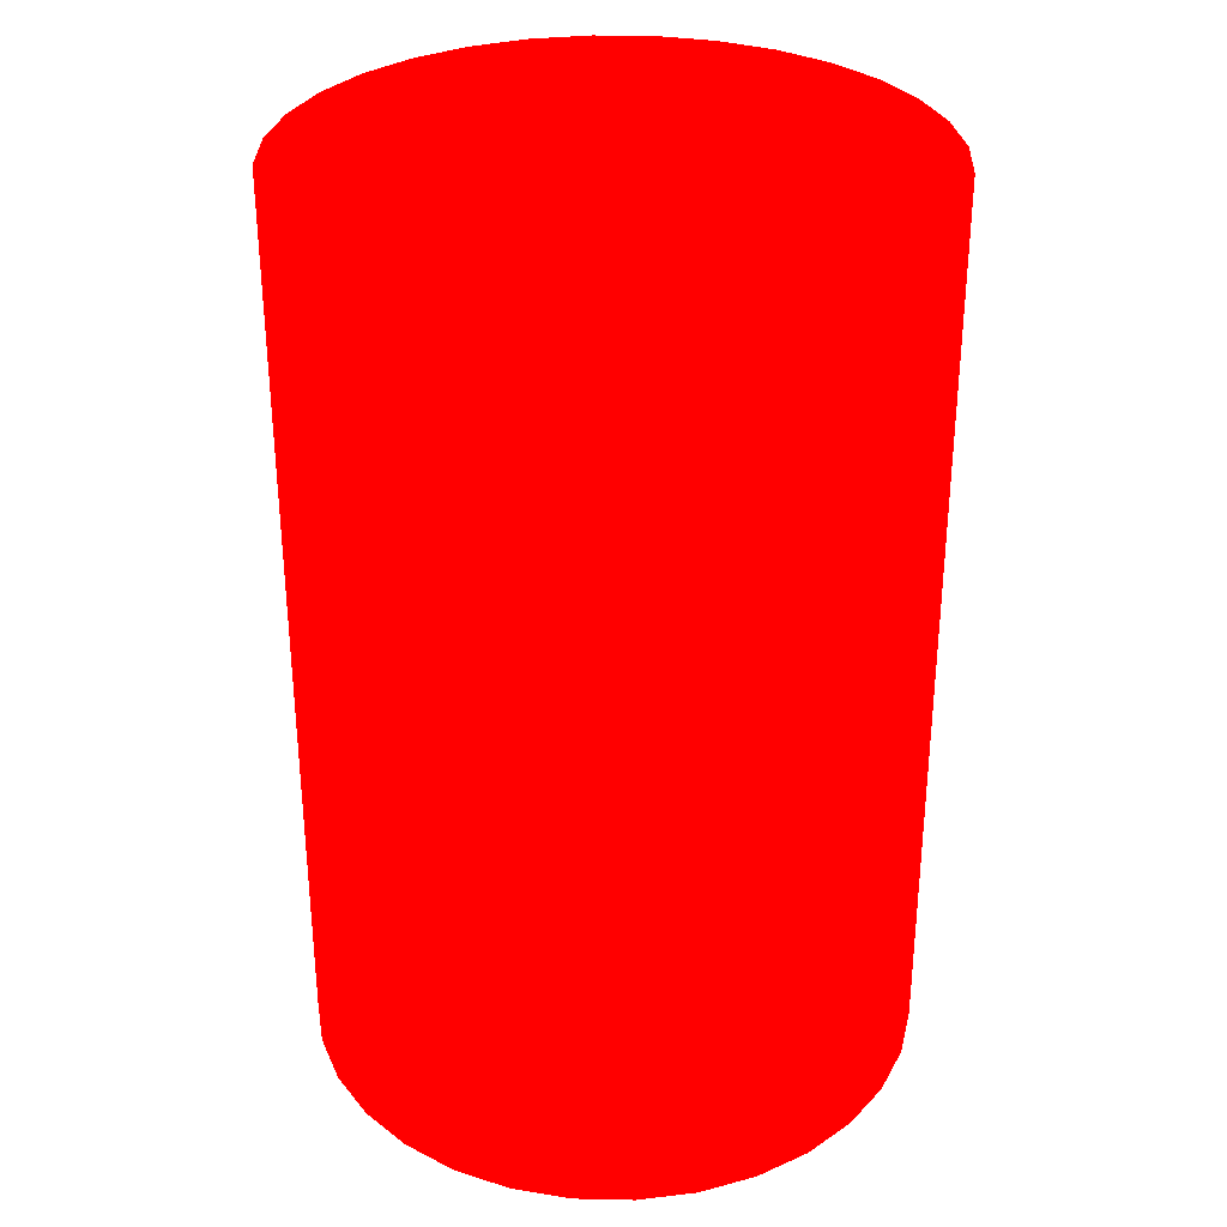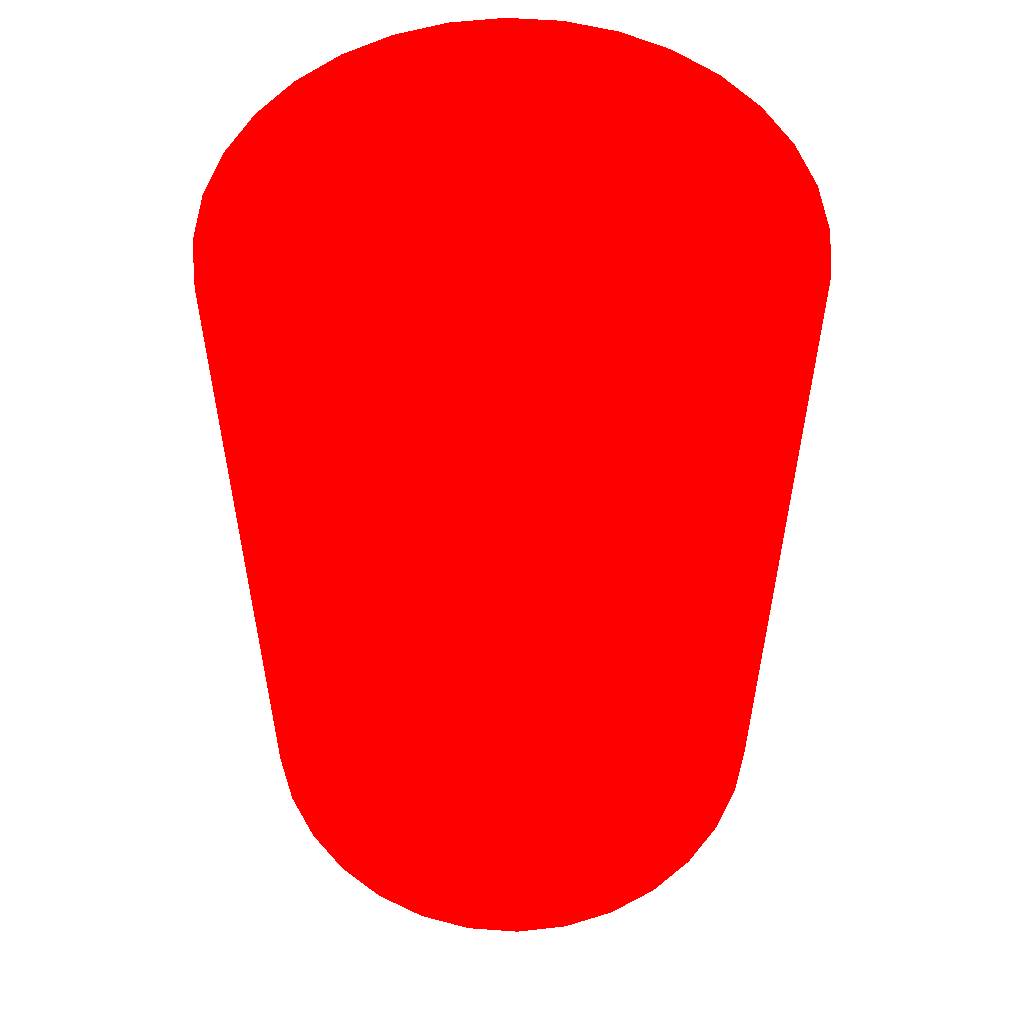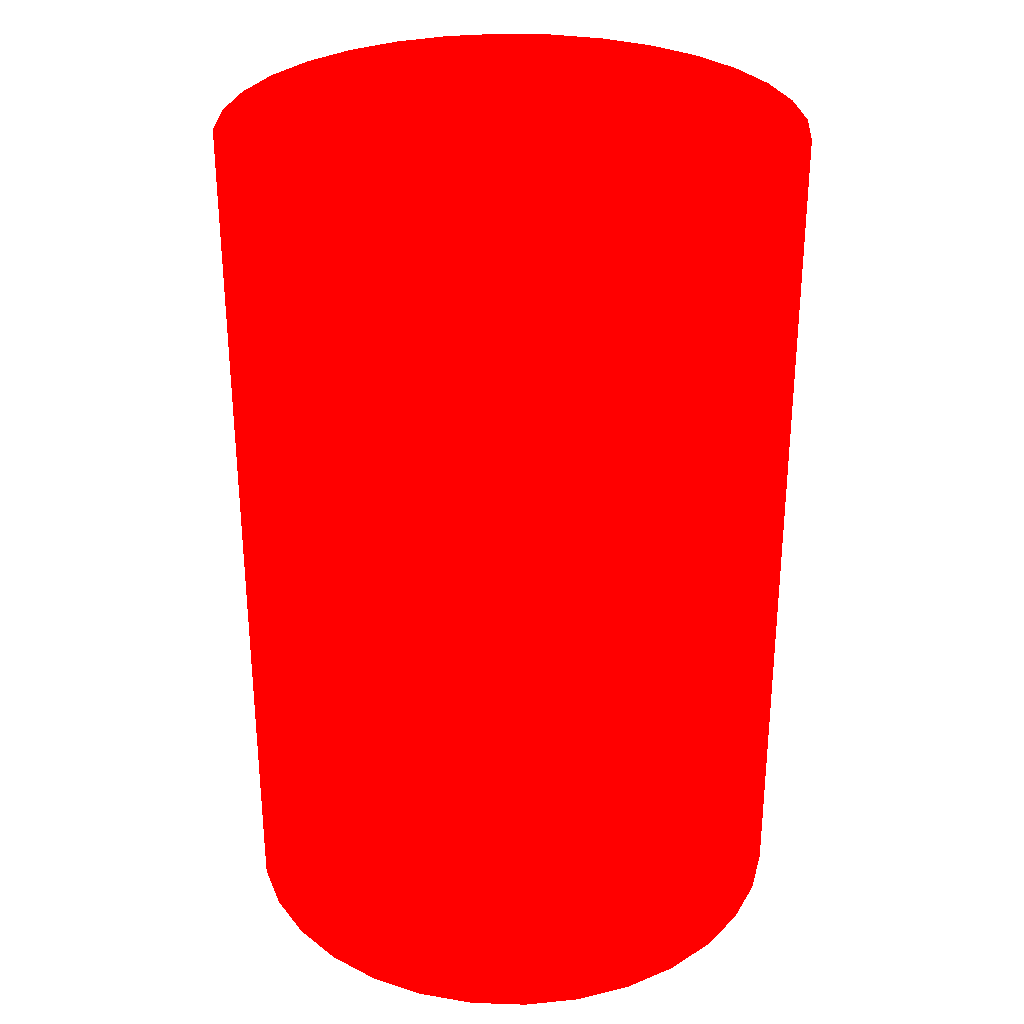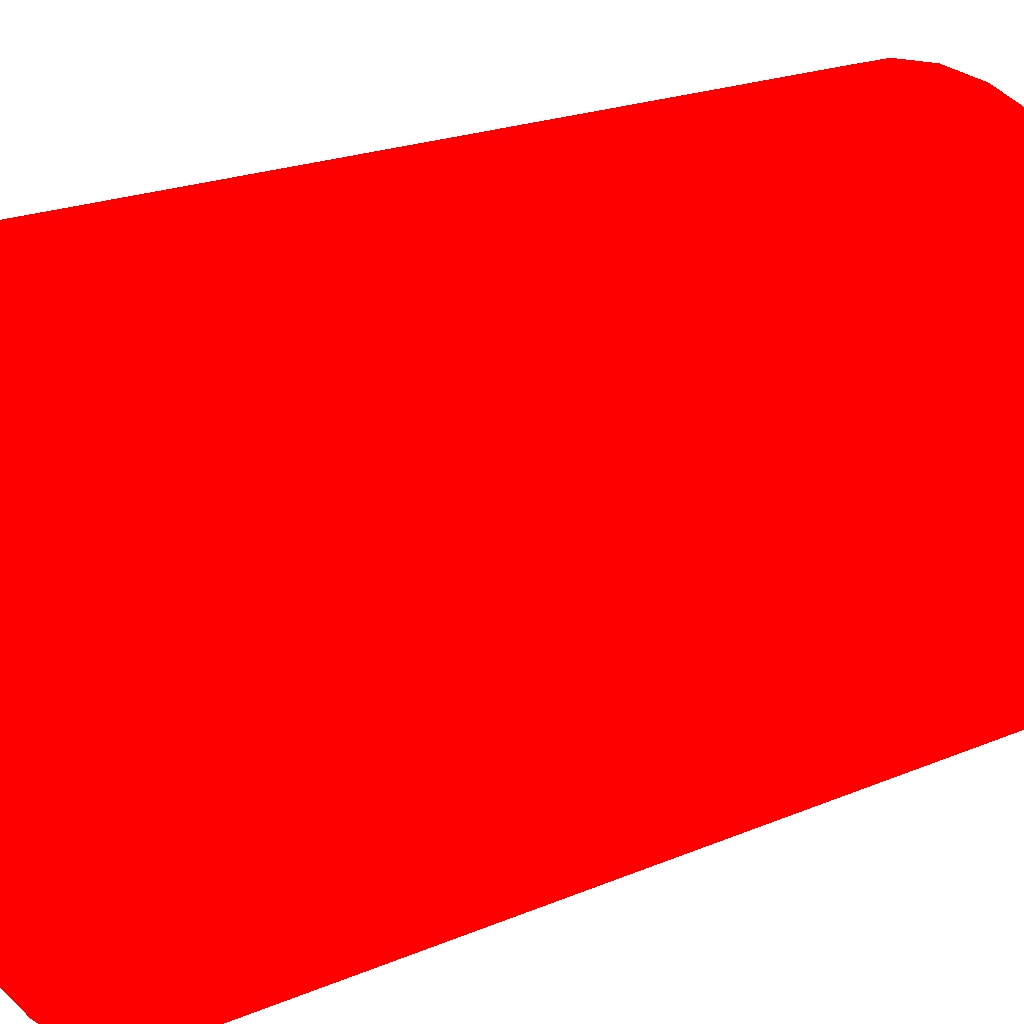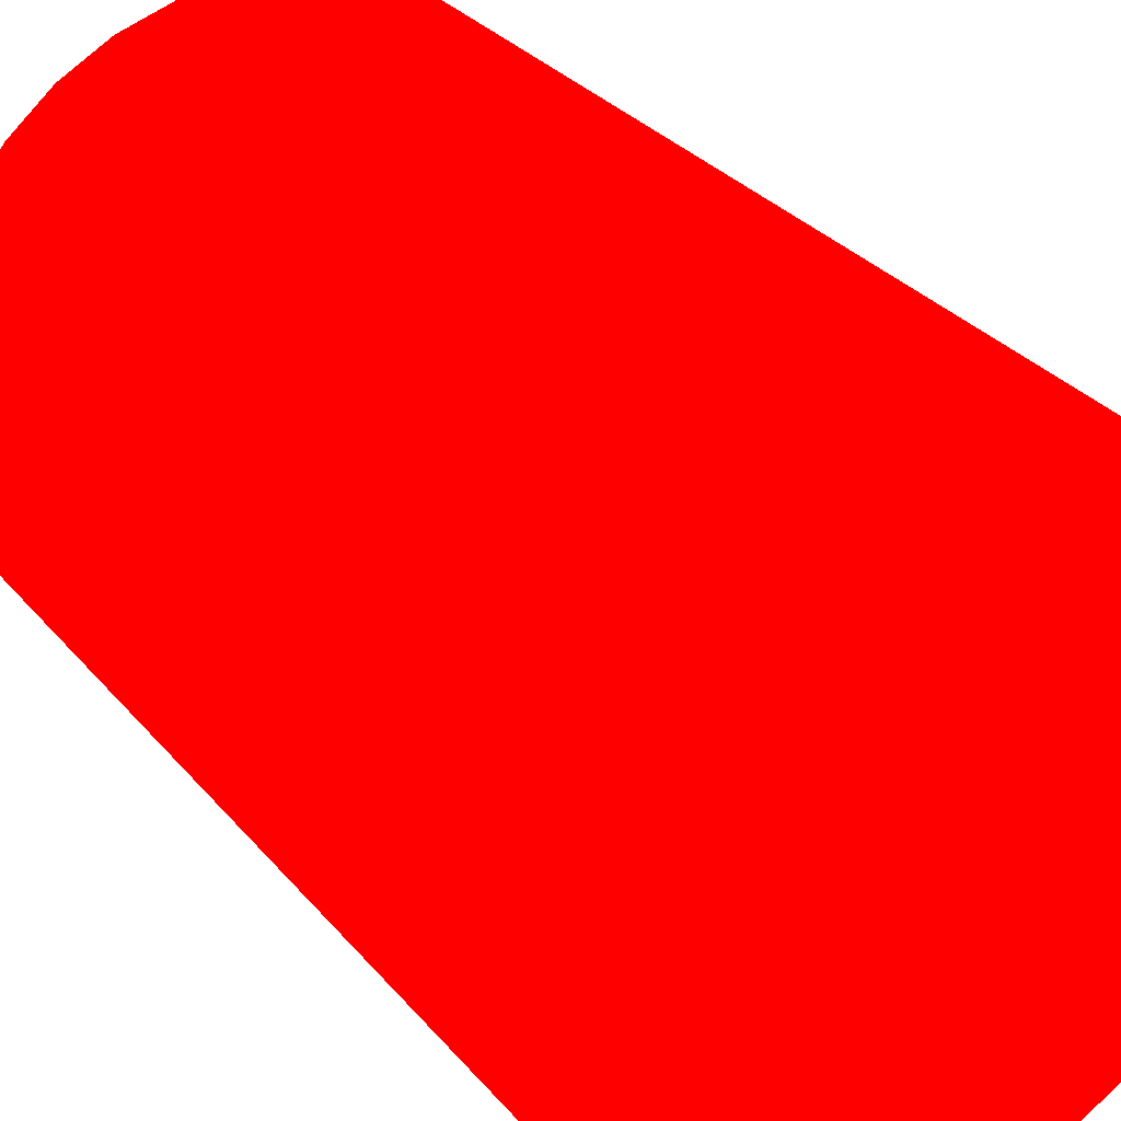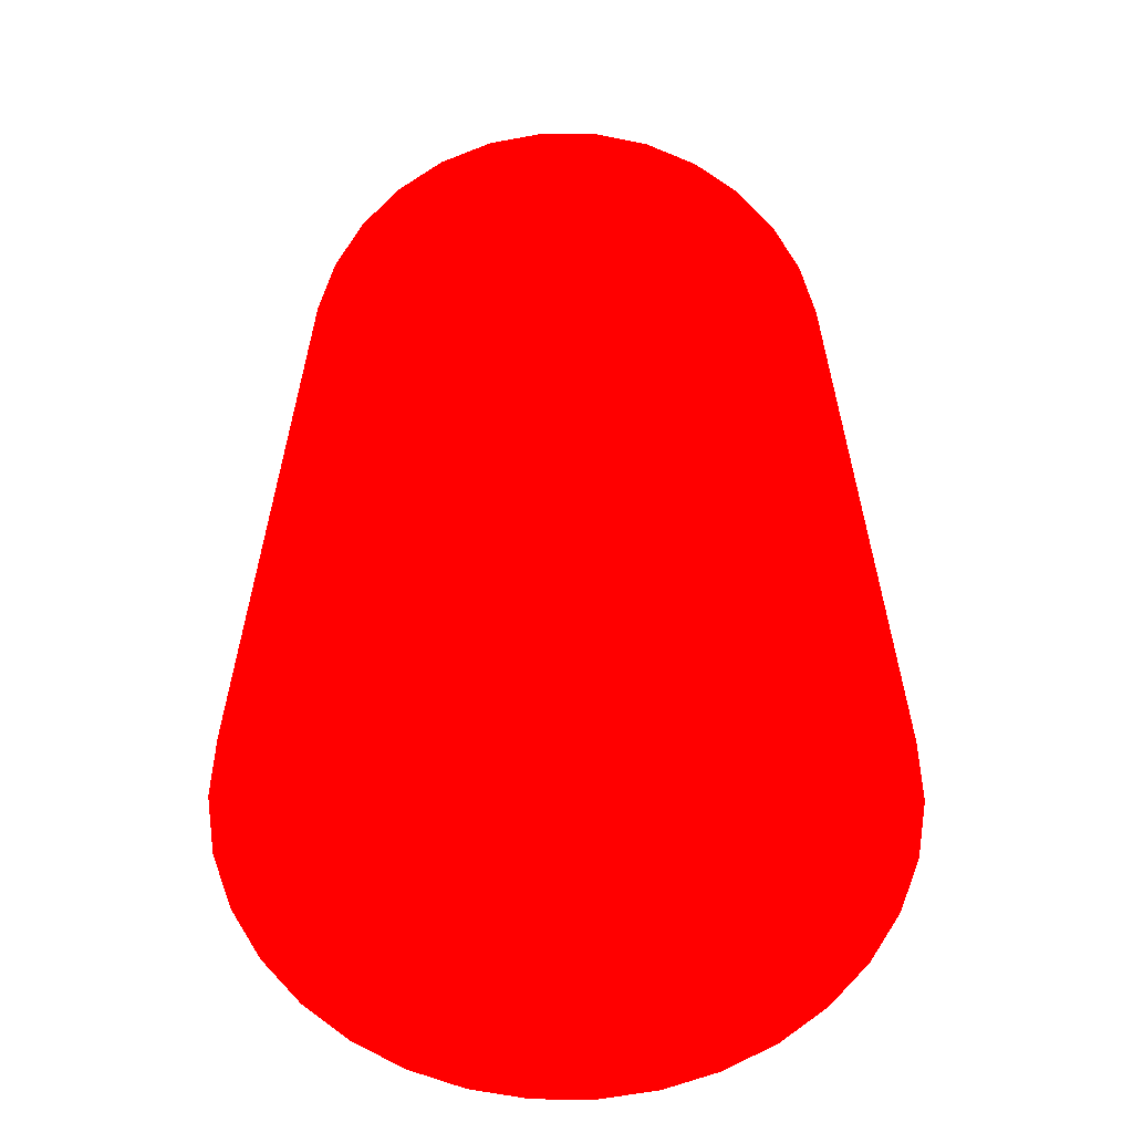
<metadata>
{"format":"obj","ext":"obj","renderer":"f3d","projection":"perspective","resolution":1024,"background":"white","views":[{"elev":31.8,"azim":164.9,"up":"+Z"},{"elev":54.8,"azim":-68.7,"up":"+Z"},{"elev":29.9,"azim":-70.3,"up":"+Z"},{"elev":21.2,"azim":-127.0,"up":"+Y"},{"elev":31.4,"azim":147.2,"up":"+Y"},{"elev":-60.9,"azim":-62.3,"up":"+Z"}]}
</metadata>
<code>
v 0.6623 -0.4196 -0.04861 1 0 0
v 0.7623 -0.4196 -0.04861 1 0 0
v 0.7623 -0.4196 0.2514 1 0 0
v 0.6623 -0.4196 0.2514 1 0 0
v 0.7603 -0.4001 -0.04861 1 0 0
v 0.7603 -0.4001 0.2514 1 0 0
v 0.7547 -0.3813 -0.04861 1 0 0
v 0.7547 -0.3813 0.2514 1 0 0
v 0.7454 -0.364 -0.04861 1 0 0
v 0.7454 -0.364 0.2514 1 0 0
v 0.733 -0.3489 -0.04861 1 0 0
v 0.733 -0.3489 0.2514 1 0 0
v 0.7178 -0.3364 -0.04861 1 0 0
v 0.7178 -0.3364 0.2514 1 0 0
v 0.7005 -0.3272 -0.04861 1 0 0
v 0.7005 -0.3272 0.2514 1 0 0
v 0.6818 -0.3215 -0.04861 1 0 0
v 0.6818 -0.3215 0.2514 1 0 0
v 0.6623 -0.3196 -0.04861 1 0 0
v 0.6623 -0.3196 0.2514 1 0 0
v 0.6428 -0.3215 -0.04861 1 0 0
v 0.6428 -0.3215 0.2514 1 0 0
v 0.624 -0.3272 -0.04861 1 0 0
v 0.624 -0.3272 0.2514 1 0 0
v 0.6067 -0.3364 -0.04861 1 0 0
v 0.6067 -0.3364 0.2514 1 0 0
v 0.5916 -0.3489 -0.04861 1 0 0
v 0.5916 -0.3489 0.2514 1 0 0
v 0.5791 -0.364 -0.04861 1 0 0
v 0.5791 -0.364 0.2514 1 0 0
v 0.5699 -0.3813 -0.04861 1 0 0
v 0.5699 -0.3813 0.2514 1 0 0
v 0.5642 -0.4001 -0.04861 1 0 0
v 0.5642 -0.4001 0.2514 1 0 0
v 0.5623 -0.4196 -0.04861 1 0 0
v 0.5623 -0.4196 0.2514 1 0 0
v 0.5642 -0.4391 -0.04861 1 0 0
v 0.5642 -0.4391 0.2514 1 0 0
v 0.5699 -0.4578 -0.04861 1 0 0
v 0.5699 -0.4578 0.2514 1 0 0
v 0.5791 -0.4751 -0.04861 1 0 0
v 0.5791 -0.4751 0.2514 1 0 0
v 0.5916 -0.4903 -0.04861 1 0 0
v 0.5916 -0.4903 0.2514 1 0 0
v 0.6067 -0.5027 -0.04861 1 0 0
v 0.6067 -0.5027 0.2514 1 0 0
v 0.624 -0.512 -0.04861 1 0 0
v 0.624 -0.512 0.2514 1 0 0
v 0.6428 -0.5177 -0.04861 1 0 0
v 0.6428 -0.5177 0.2514 1 0 0
v 0.6623 -0.5196 -0.04861 1 0 0
v 0.6623 -0.5196 0.2514 1 0 0
v 0.6818 -0.5177 -0.04861 1 0 0
v 0.6818 -0.5177 0.2514 1 0 0
v 0.7005 -0.512 -0.04861 1 0 0
v 0.7005 -0.512 0.2514 1 0 0
v 0.7178 -0.5027 -0.04861 1 0 0
v 0.7178 -0.5027 0.2514 1 0 0
v 0.733 -0.4903 -0.04861 1 0 0
v 0.733 -0.4903 0.2514 1 0 0
v 0.7454 -0.4751 -0.04861 1 0 0
v 0.7454 -0.4751 0.2514 1 0 0
v 0.7547 -0.4578 -0.04861 1 0 0
v 0.7547 -0.4578 0.2514 1 0 0
v 0.7603 -0.4391 -0.04861 1 0 0
v 0.7603 -0.4391 0.2514 1 0 0
f 2 1 5
f 2 5 3
f 3 5 6
f 3 6 4
f 5 1 7
f 5 7 6
f 6 7 8
f 6 8 4
f 7 1 9
f 7 9 8
f 8 9 10
f 8 10 4
f 9 1 11
f 9 11 10
f 10 11 12
f 10 12 4
f 11 1 13
f 11 13 12
f 12 13 14
f 12 14 4
f 13 1 15
f 13 15 14
f 14 15 16
f 14 16 4
f 15 1 17
f 15 17 16
f 16 17 18
f 16 18 4
f 17 1 19
f 17 19 18
f 18 19 20
f 18 20 4
f 19 1 21
f 19 21 20
f 20 21 22
f 20 22 4
f 21 1 23
f 21 23 22
f 22 23 24
f 22 24 4
f 23 1 25
f 23 25 24
f 24 25 26
f 24 26 4
f 25 1 27
f 25 27 26
f 26 27 28
f 26 28 4
f 27 1 29
f 27 29 28
f 28 29 30
f 28 30 4
f 29 1 31
f 29 31 30
f 30 31 32
f 30 32 4
f 31 1 33
f 31 33 32
f 32 33 34
f 32 34 4
f 33 1 35
f 33 35 34
f 34 35 36
f 34 36 4
f 35 1 37
f 35 37 36
f 36 37 38
f 36 38 4
f 37 1 39
f 37 39 38
f 38 39 40
f 38 40 4
f 39 1 41
f 39 41 40
f 40 41 42
f 40 42 4
f 41 1 43
f 41 43 42
f 42 43 44
f 42 44 4
f 43 1 45
f 43 45 44
f 44 45 46
f 44 46 4
f 45 1 47
f 45 47 46
f 46 47 48
f 46 48 4
f 47 1 49
f 47 49 48
f 48 49 50
f 48 50 4
f 49 1 51
f 49 51 50
f 50 51 52
f 50 52 4
f 51 1 53
f 51 53 52
f 52 53 54
f 52 54 4
f 53 1 55
f 53 55 54
f 54 55 56
f 54 56 4
f 55 1 57
f 55 57 56
f 56 57 58
f 56 58 4
f 57 1 59
f 57 59 58
f 58 59 60
f 58 60 4
f 59 1 61
f 59 61 60
f 60 61 62
f 60 62 4
f 61 1 63
f 61 63 62
f 62 63 64
f 62 64 4
f 63 1 65
f 63 65 64
f 64 65 66
f 64 66 4
f 65 1 2
f 65 2 66
f 66 2 3
f 66 3 4

</code>
